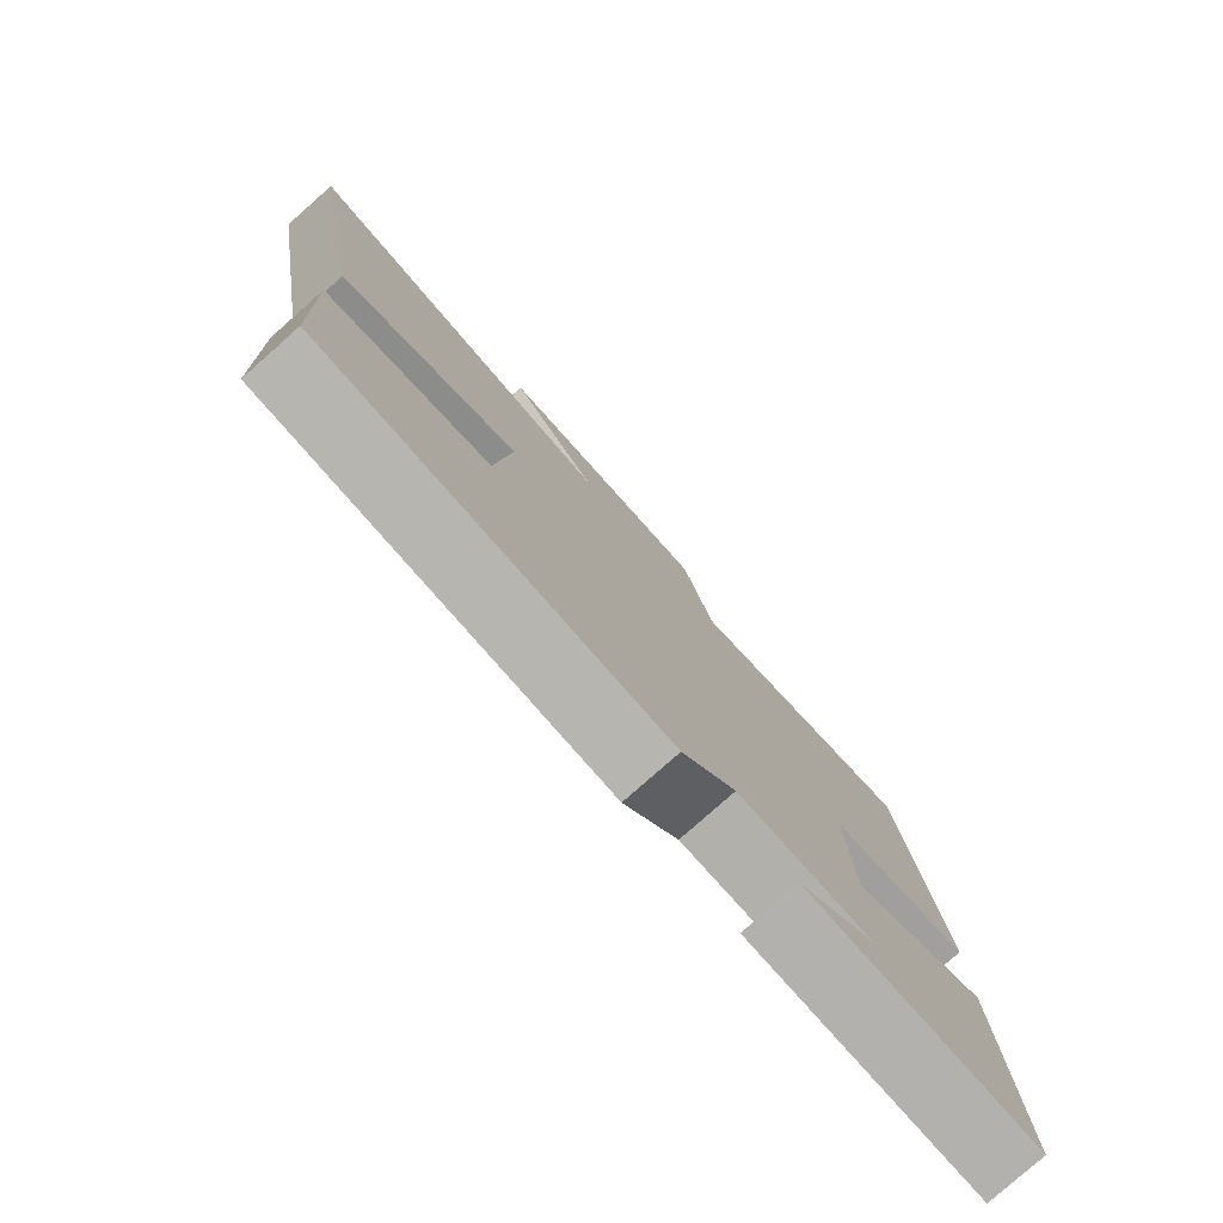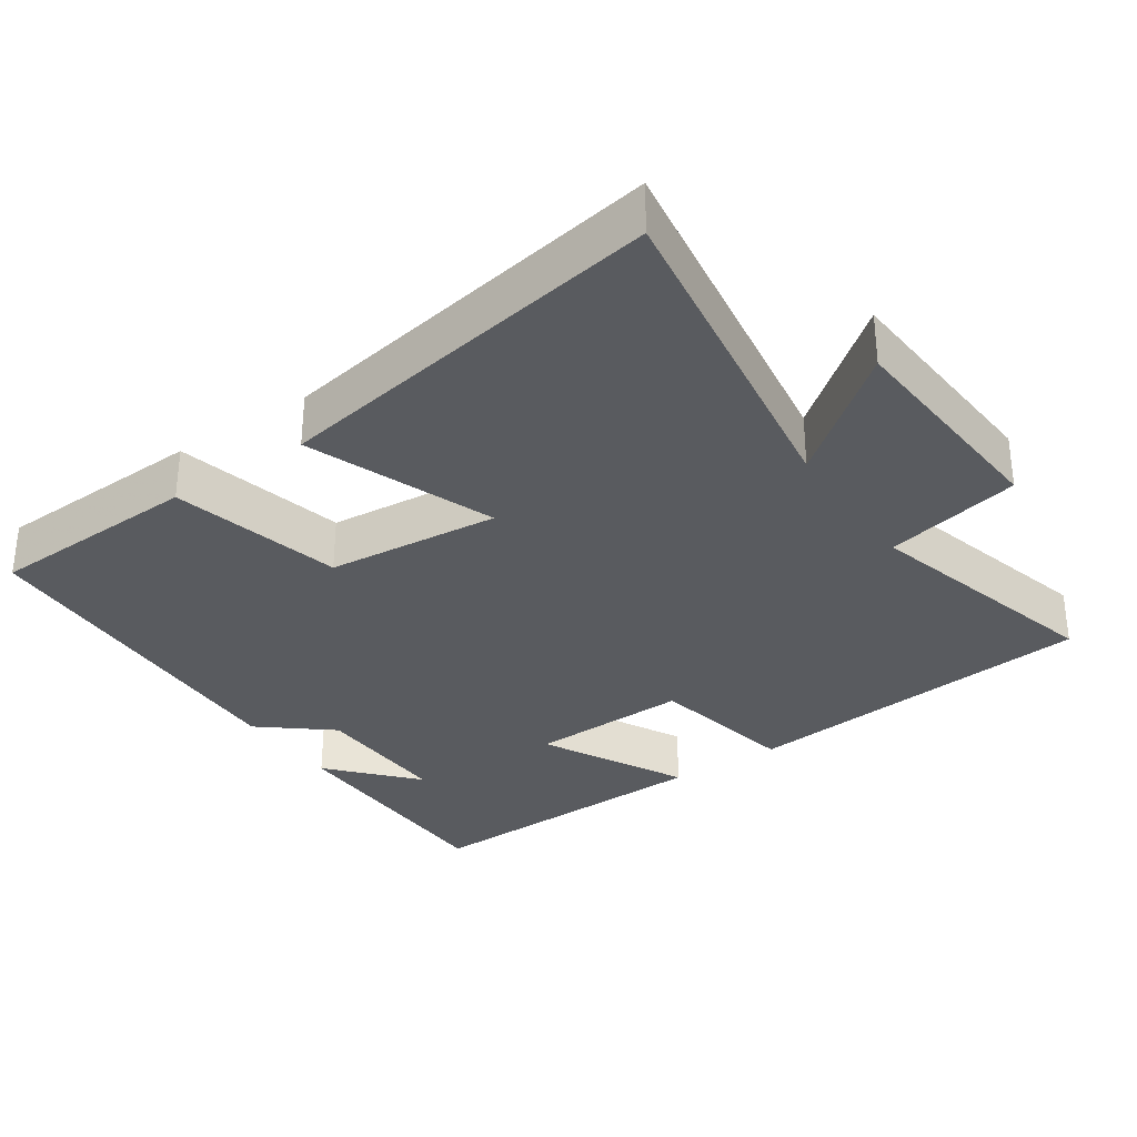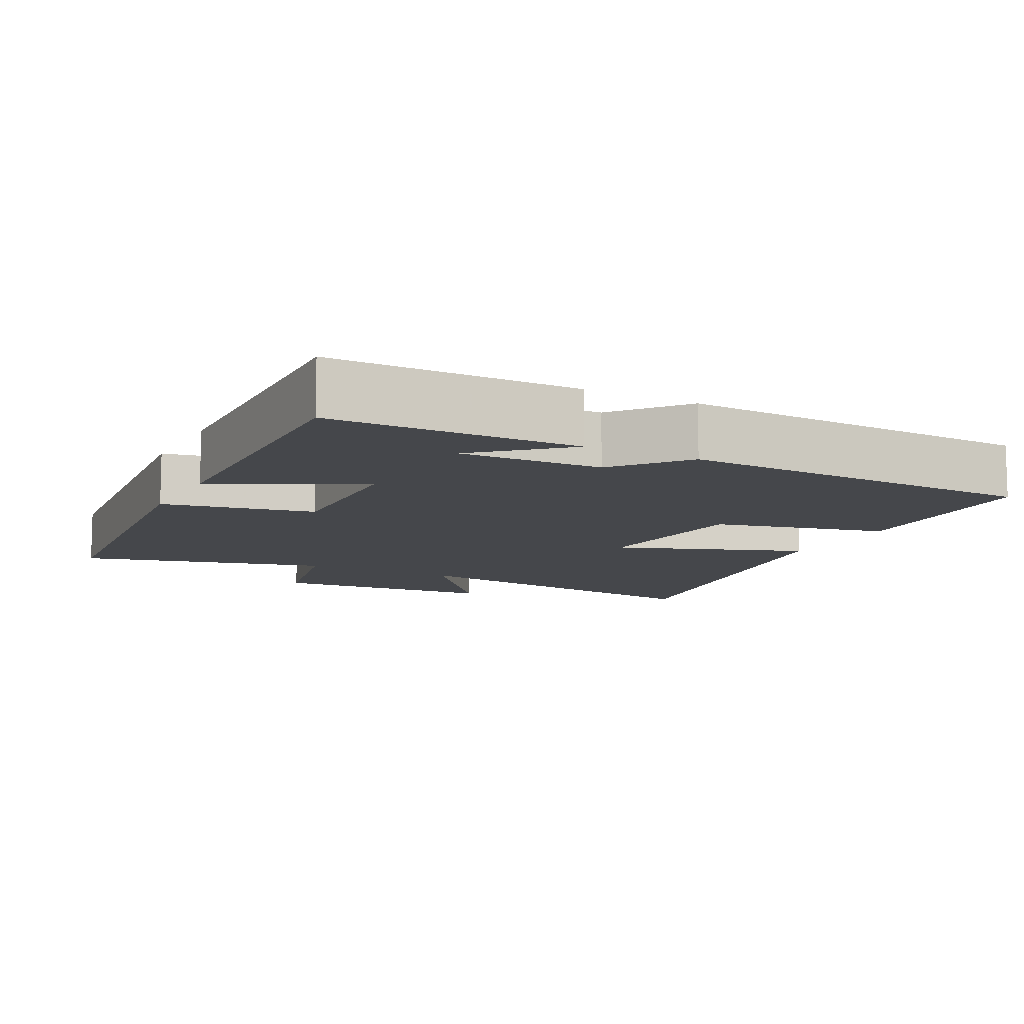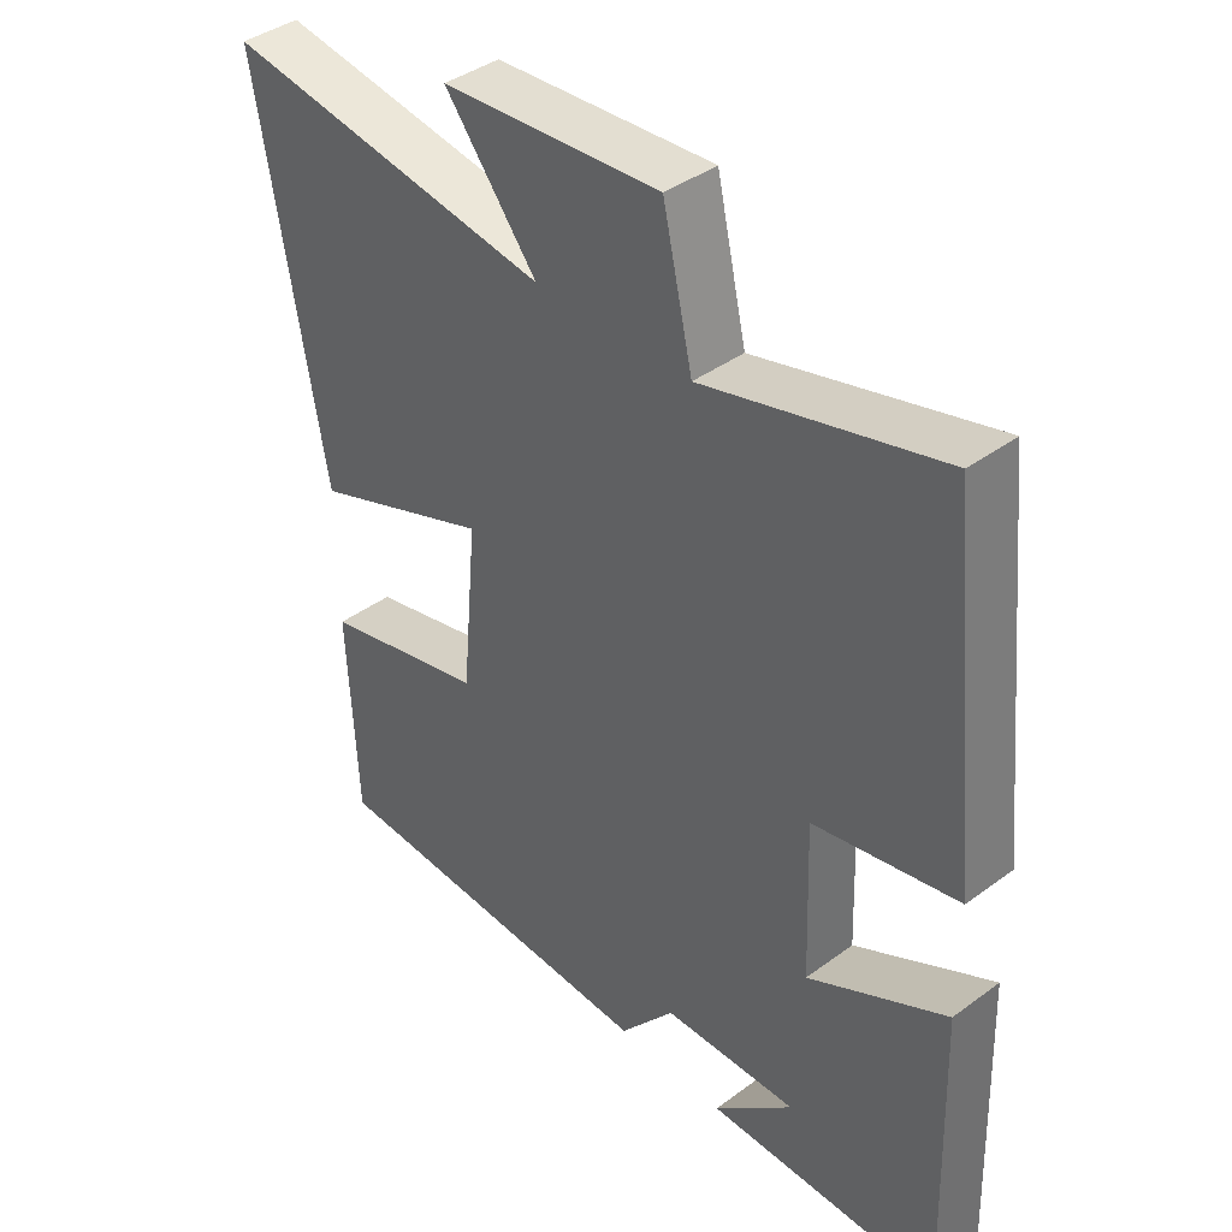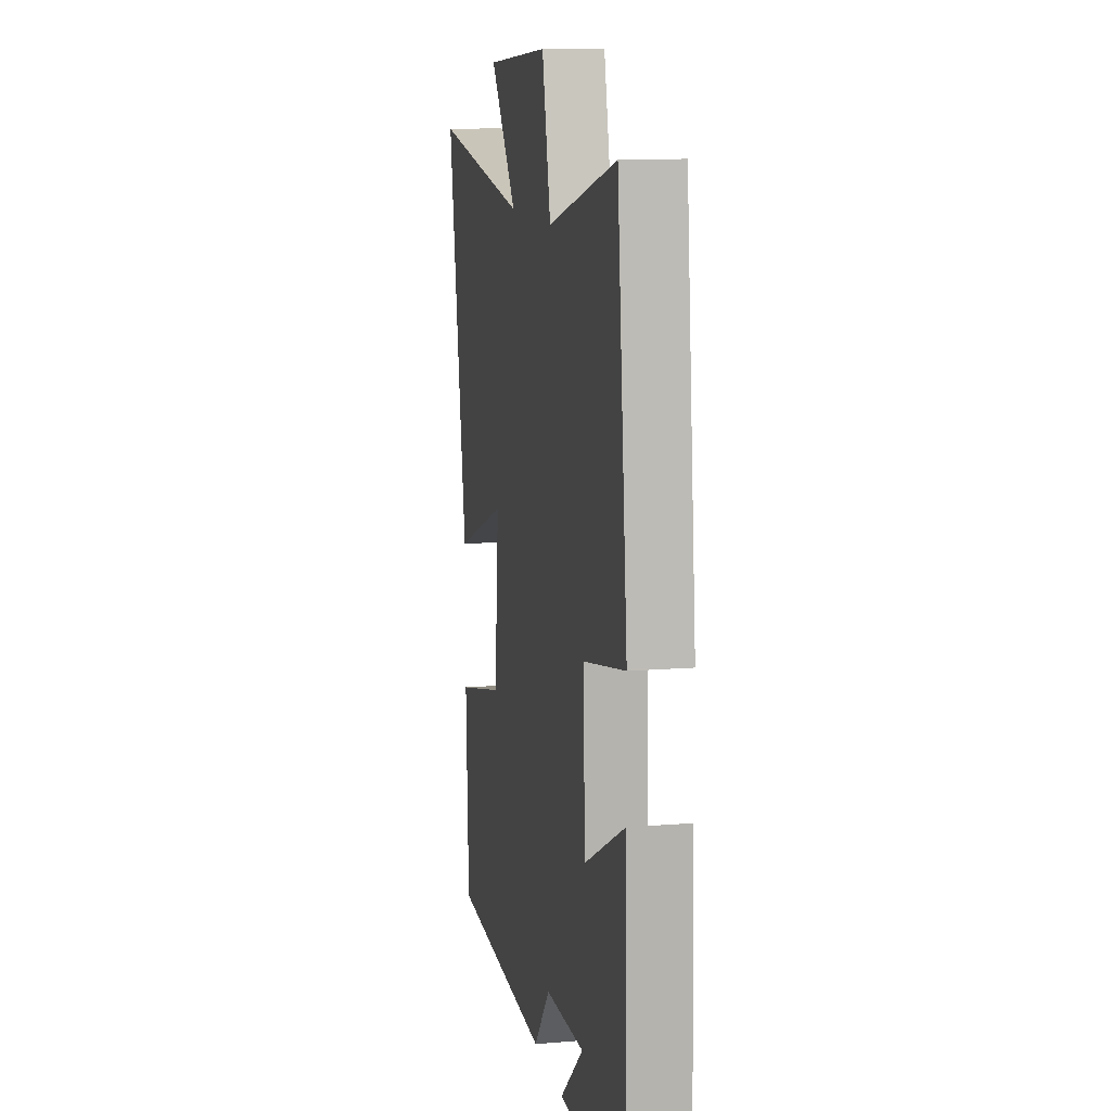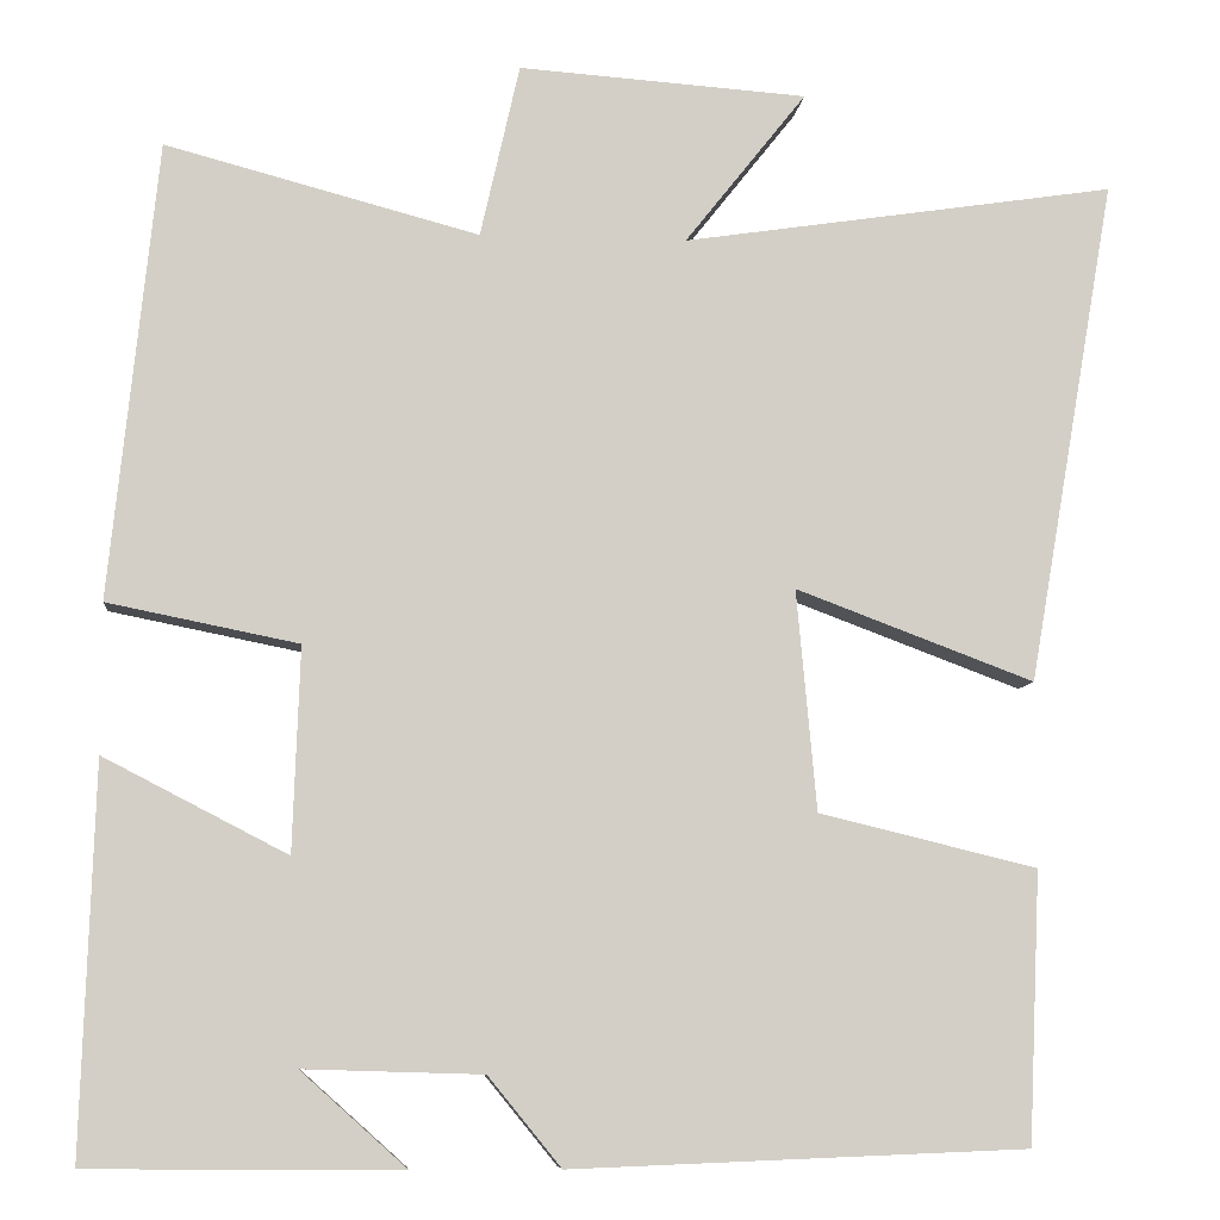
<metadata>
{"format":"obj","ext":"obj","renderer":"f3d","projection":"perspective","resolution":1024,"background":"white","views":[{"elev":-79.6,"azim":-48.5,"up":"+Z"},{"elev":-32.1,"azim":-55.8,"up":"+Y"},{"elev":-10.3,"azim":152.5,"up":"+Y"},{"elev":40.4,"azim":47.9,"up":"+Z"},{"elev":11.9,"azim":78.8,"up":"+Z"},{"elev":-8.0,"azim":174.2,"up":"+Z"}]}
</metadata>
<code>
v 0.448 0.07 0.591
v 0.5 0.07 0.091
v 0.291 0.07 0.049
v 0.299 0.07 -0.175
v 0.5 0.07 -0.071
v 0.514 0.07 -0.497
v 0.172 0.07 -0.5
v 0.288 0.07 -0.396
v 0.092 0.07 -0.402
v 0.012 0.07 -0.5
v -0.487 0.07 -0.481
v -0.5 0.07 -0.184
v -0.261 0.07 -0.126
v -0.239 0.07 0.116
v -0.5 0.07 0.018
v -0.596 0.07 0.572
v -0.121 0.07 0.5
v -0.254 0.07 0.668
v 0.062 0.07 0.69
v 0.105 0.07 0.5
v 0.448 0 0.591
v 0.5 0 0.091
v 0.291 0 0.049
v 0.299 0 -0.175
v 0.5 0 -0.071
v 0.514 0 -0.497
v 0.172 0 -0.5
v 0.288 0 -0.396
v 0.092 0 -0.402
v 0.012 0 -0.5
v -0.487 0 -0.481
v -0.5 0 -0.184
v -0.261 0 -0.126
v -0.239 0 0.116
v -0.5 0 0.018
v -0.596 0 0.572
v -0.121 0 0.5
v -0.254 0 0.668
v 0.062 0 0.69
v 0.105 0 0.5
f 17 18 19 20
f 14 15 16 17
f 13 14 17 20
f 11 12 13
f 10 11 13
f 9 10 13
f 8 9 13 20
f 6 7 8
f 4 5 6 8
f 3 4 8 20
f 1 2 3 20
f 40 39 38 37
f 37 36 35 34
f 40 37 34 33
f 33 32 31
f 33 31 30
f 33 30 29
f 40 33 29 28
f 28 27 26
f 28 26 25 24
f 40 28 24 23
f 40 23 22 21
f 1 21 22 2
f 2 22 23 3
f 3 23 24 4
f 4 24 25 5
f 5 25 26 6
f 6 26 27 7
f 7 27 28 8
f 8 28 29 9
f 9 29 30 10
f 10 30 31 11
f 11 31 32 12
f 12 32 33 13
f 13 33 34 14
f 14 34 35 15
f 15 35 36 16
f 16 36 37 17
f 17 37 38 18
f 18 38 39 19
f 19 39 40 20
f 20 40 21 1

</code>
